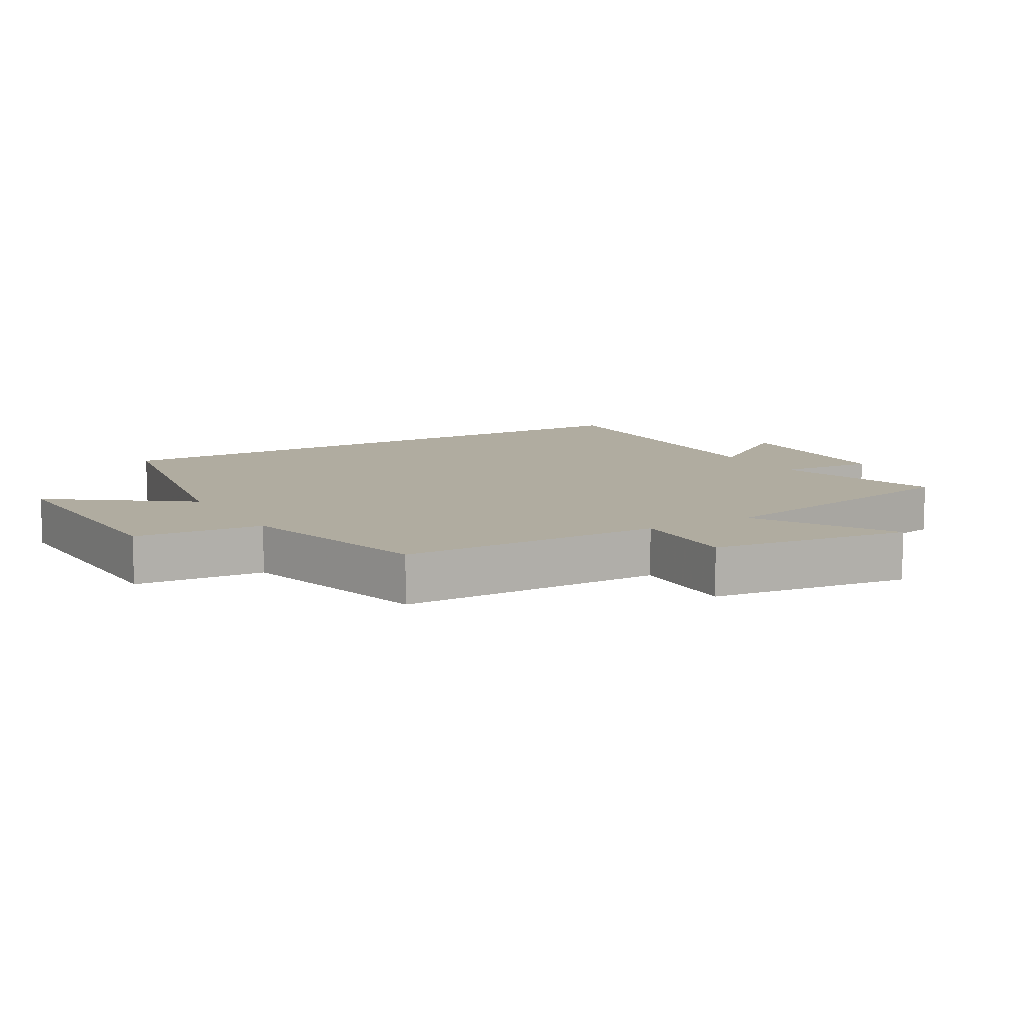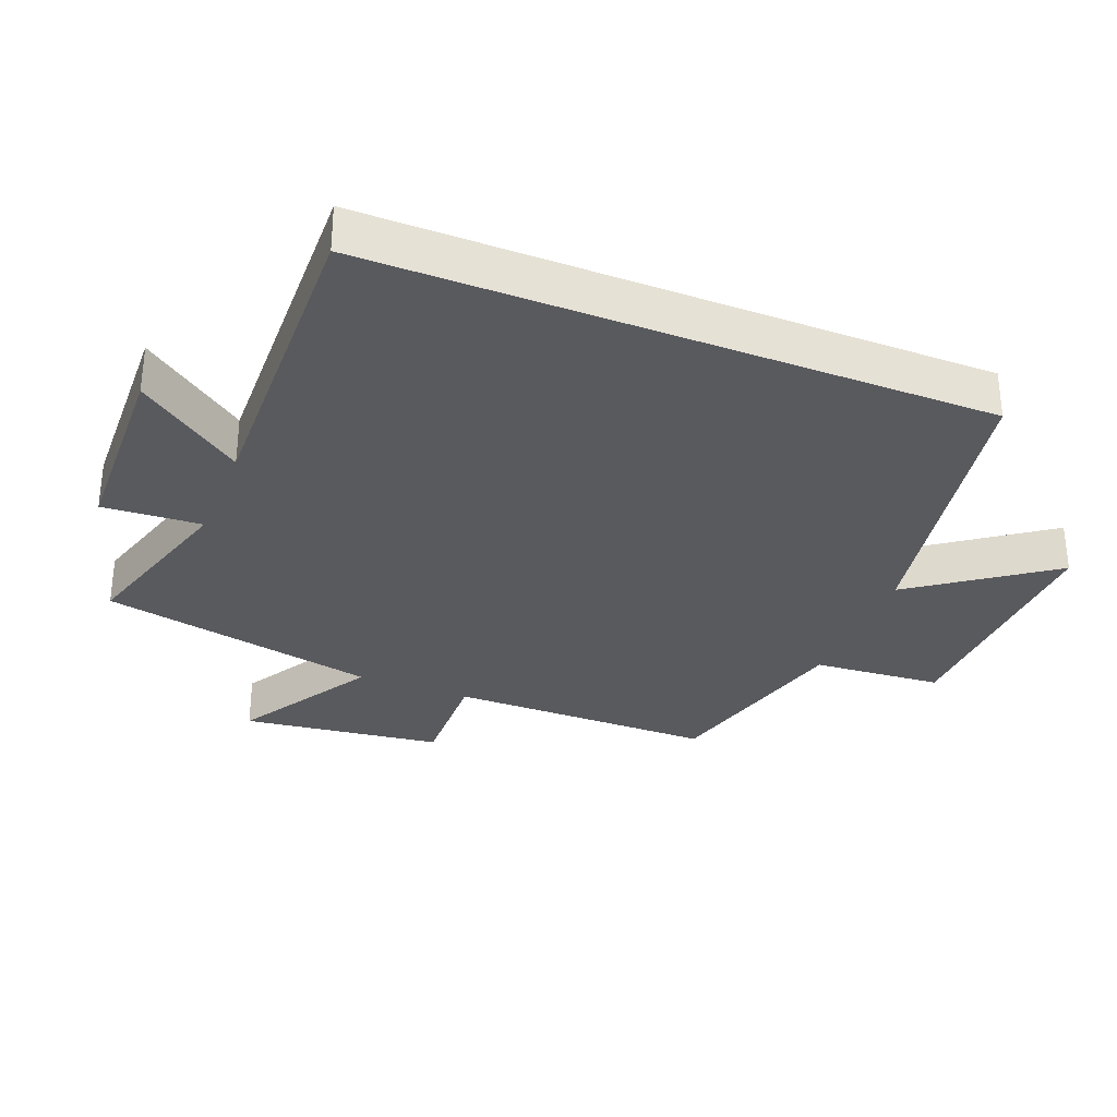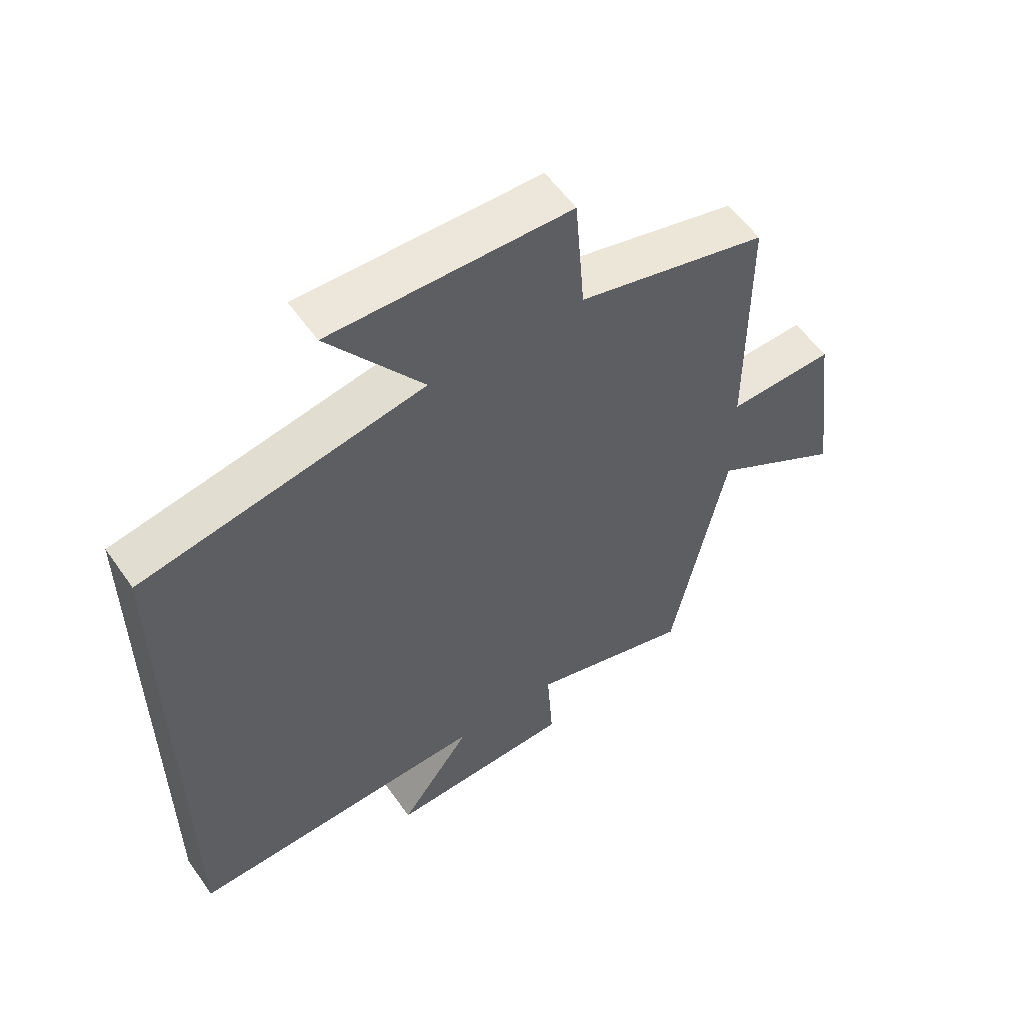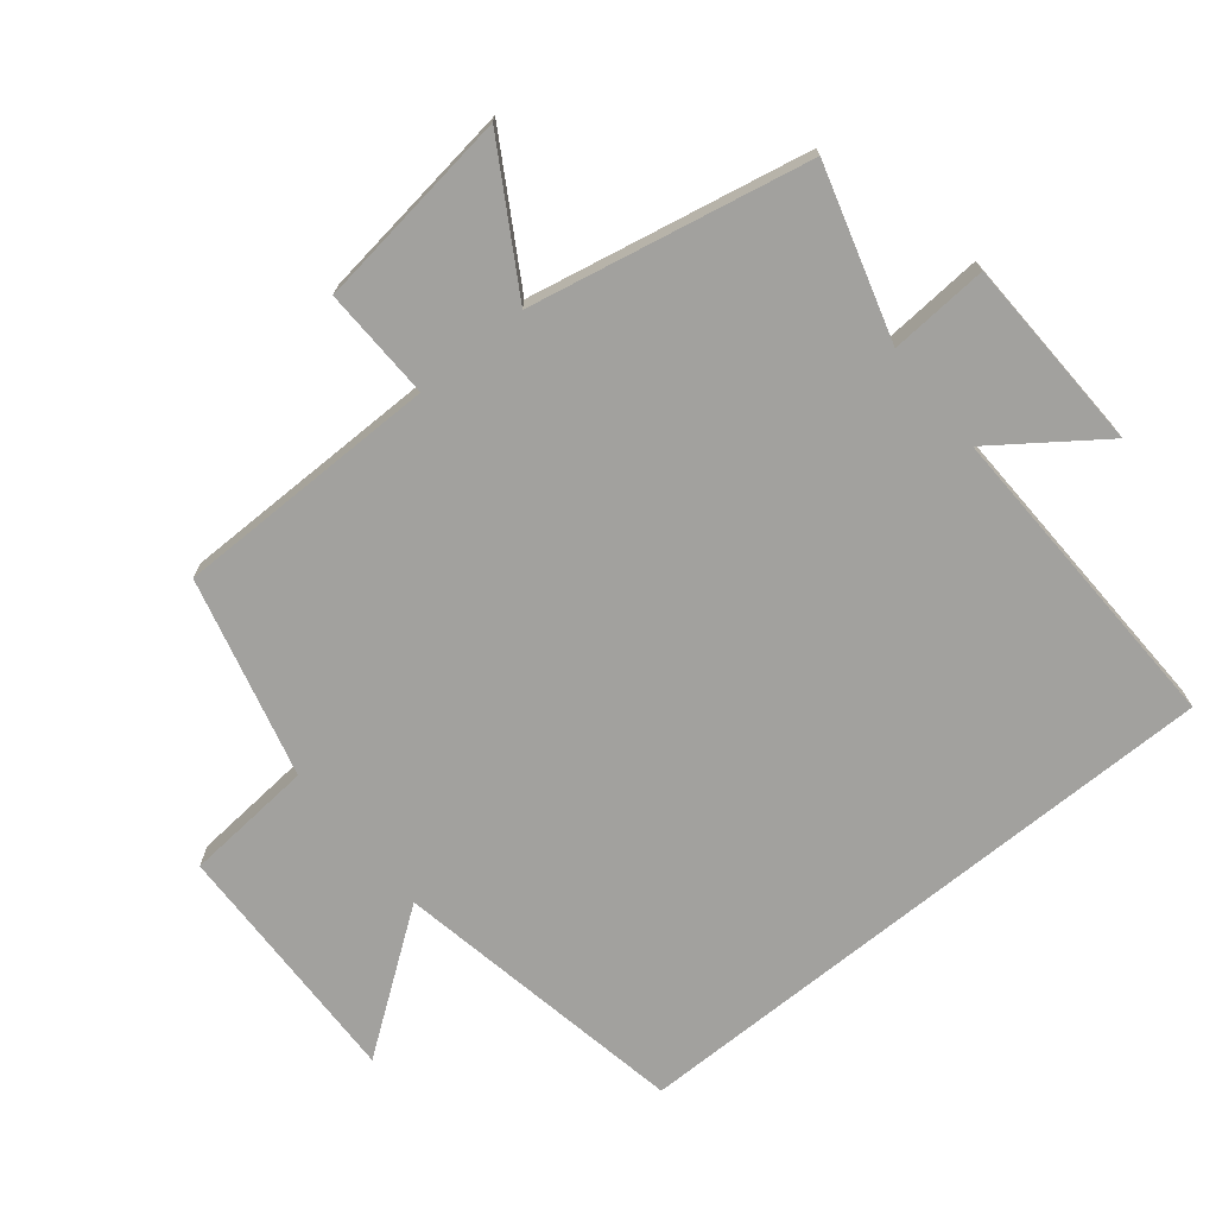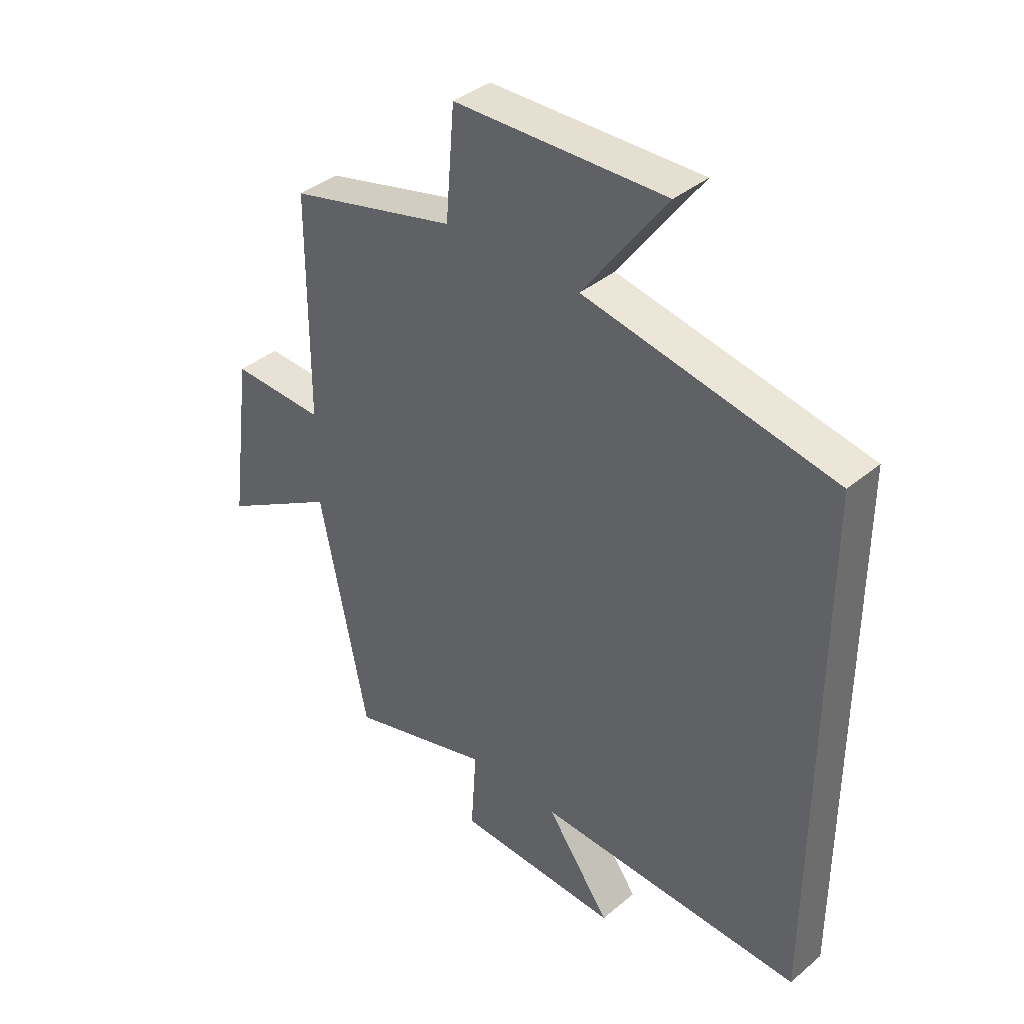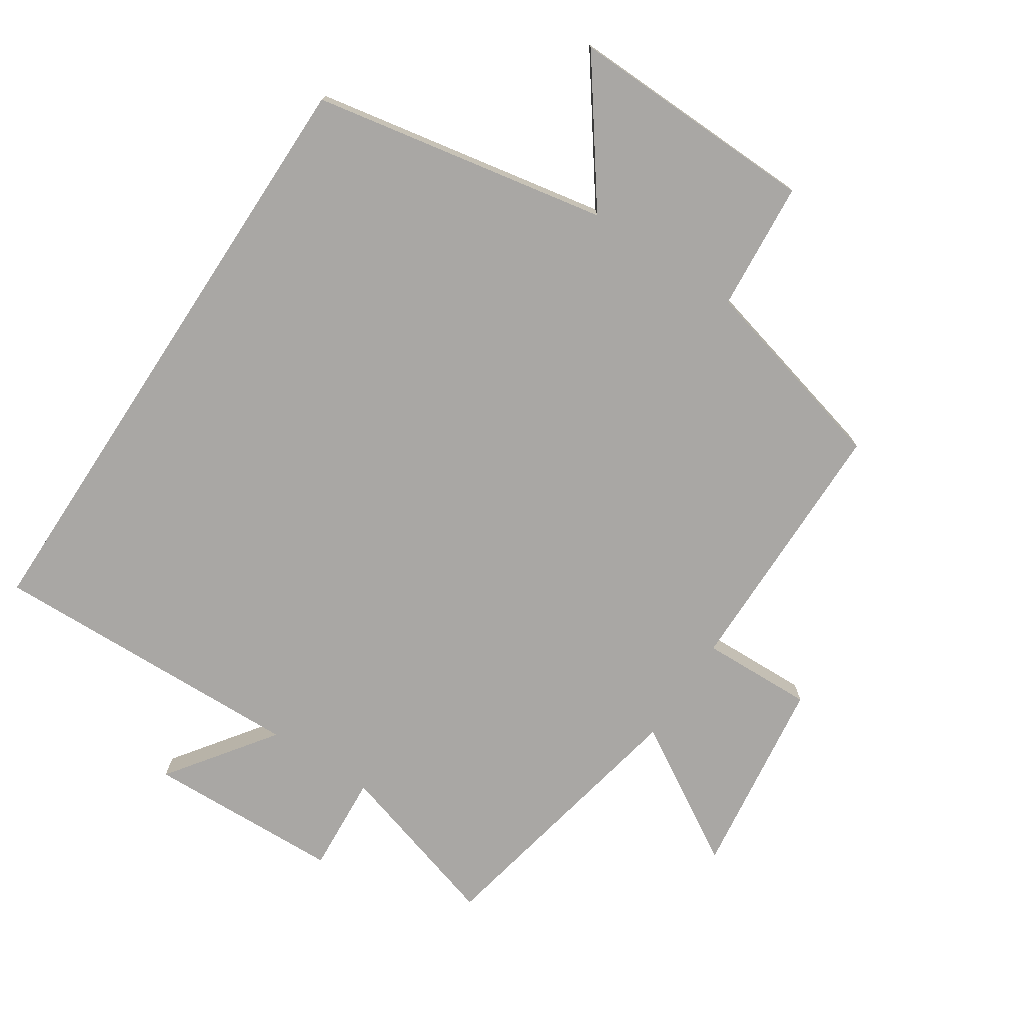
<metadata>
{"format":"obj","ext":"obj","renderer":"f3d","projection":"perspective","resolution":1024,"background":"white","views":[{"elev":9.9,"azim":59.7,"up":"+Y"},{"elev":-31.7,"azim":-111.8,"up":"+Y"},{"elev":56.7,"azim":-34.6,"up":"+Z"},{"elev":-72.0,"azim":129.1,"up":"+Y"},{"elev":38.8,"azim":-136.3,"up":"+Z"},{"elev":-74.8,"azim":-33.3,"up":"+Y"}]}
</metadata>
<code>
v -0.5 0.07 -0.514
v -0.5 0.07 0.416
v -0.051 0.07 0.5
v -0.201 0.07 0.706
v 0.179 0.07 0.696
v 0.195 0.07 0.5
v 0.498 0.07 0.422
v 0.5 0.07 0.019
v 0.67 0.07 0.024
v 0.71 0.07 -0.28
v 0.5 0.07 -0.155
v 0.414 0.07 -0.577
v 0.154 0.07 -0.5
v 0.164 0.07 -0.65
v -0.132 0.07 -0.66
v -0.016 0.07 -0.5
v -0.5 0 -0.514
v -0.5 0 0.416
v -0.051 0 0.5
v -0.201 0 0.706
v 0.179 0 0.696
v 0.195 0 0.5
v 0.498 0 0.422
v 0.5 0 0.019
v 0.67 0 0.024
v 0.71 0 -0.28
v 0.5 0 -0.155
v 0.414 0 -0.577
v 0.154 0 -0.5
v 0.164 0 -0.65
v -0.132 0 -0.66
v -0.016 0 -0.5
f 13 14 15 16
f 11 12 13
f 11 13 16
f 8 9 10 11
f 6 7 8 11
f 6 11 16 1
f 3 4 5 6
f 1 2 3 6
f 32 31 30 29
f 29 28 27
f 32 29 27
f 27 26 25 24
f 27 24 23 22
f 17 32 27 22
f 22 21 20 19
f 22 19 18 17
f 1 17 18 2
f 2 18 19 3
f 3 19 20 4
f 4 20 21 5
f 5 21 22 6
f 6 22 23 7
f 7 23 24 8
f 8 24 25 9
f 9 25 26 10
f 10 26 27 11
f 11 27 28 12
f 12 28 29 13
f 13 29 30 14
f 14 30 31 15
f 15 31 32 16
f 16 32 17 1

</code>
